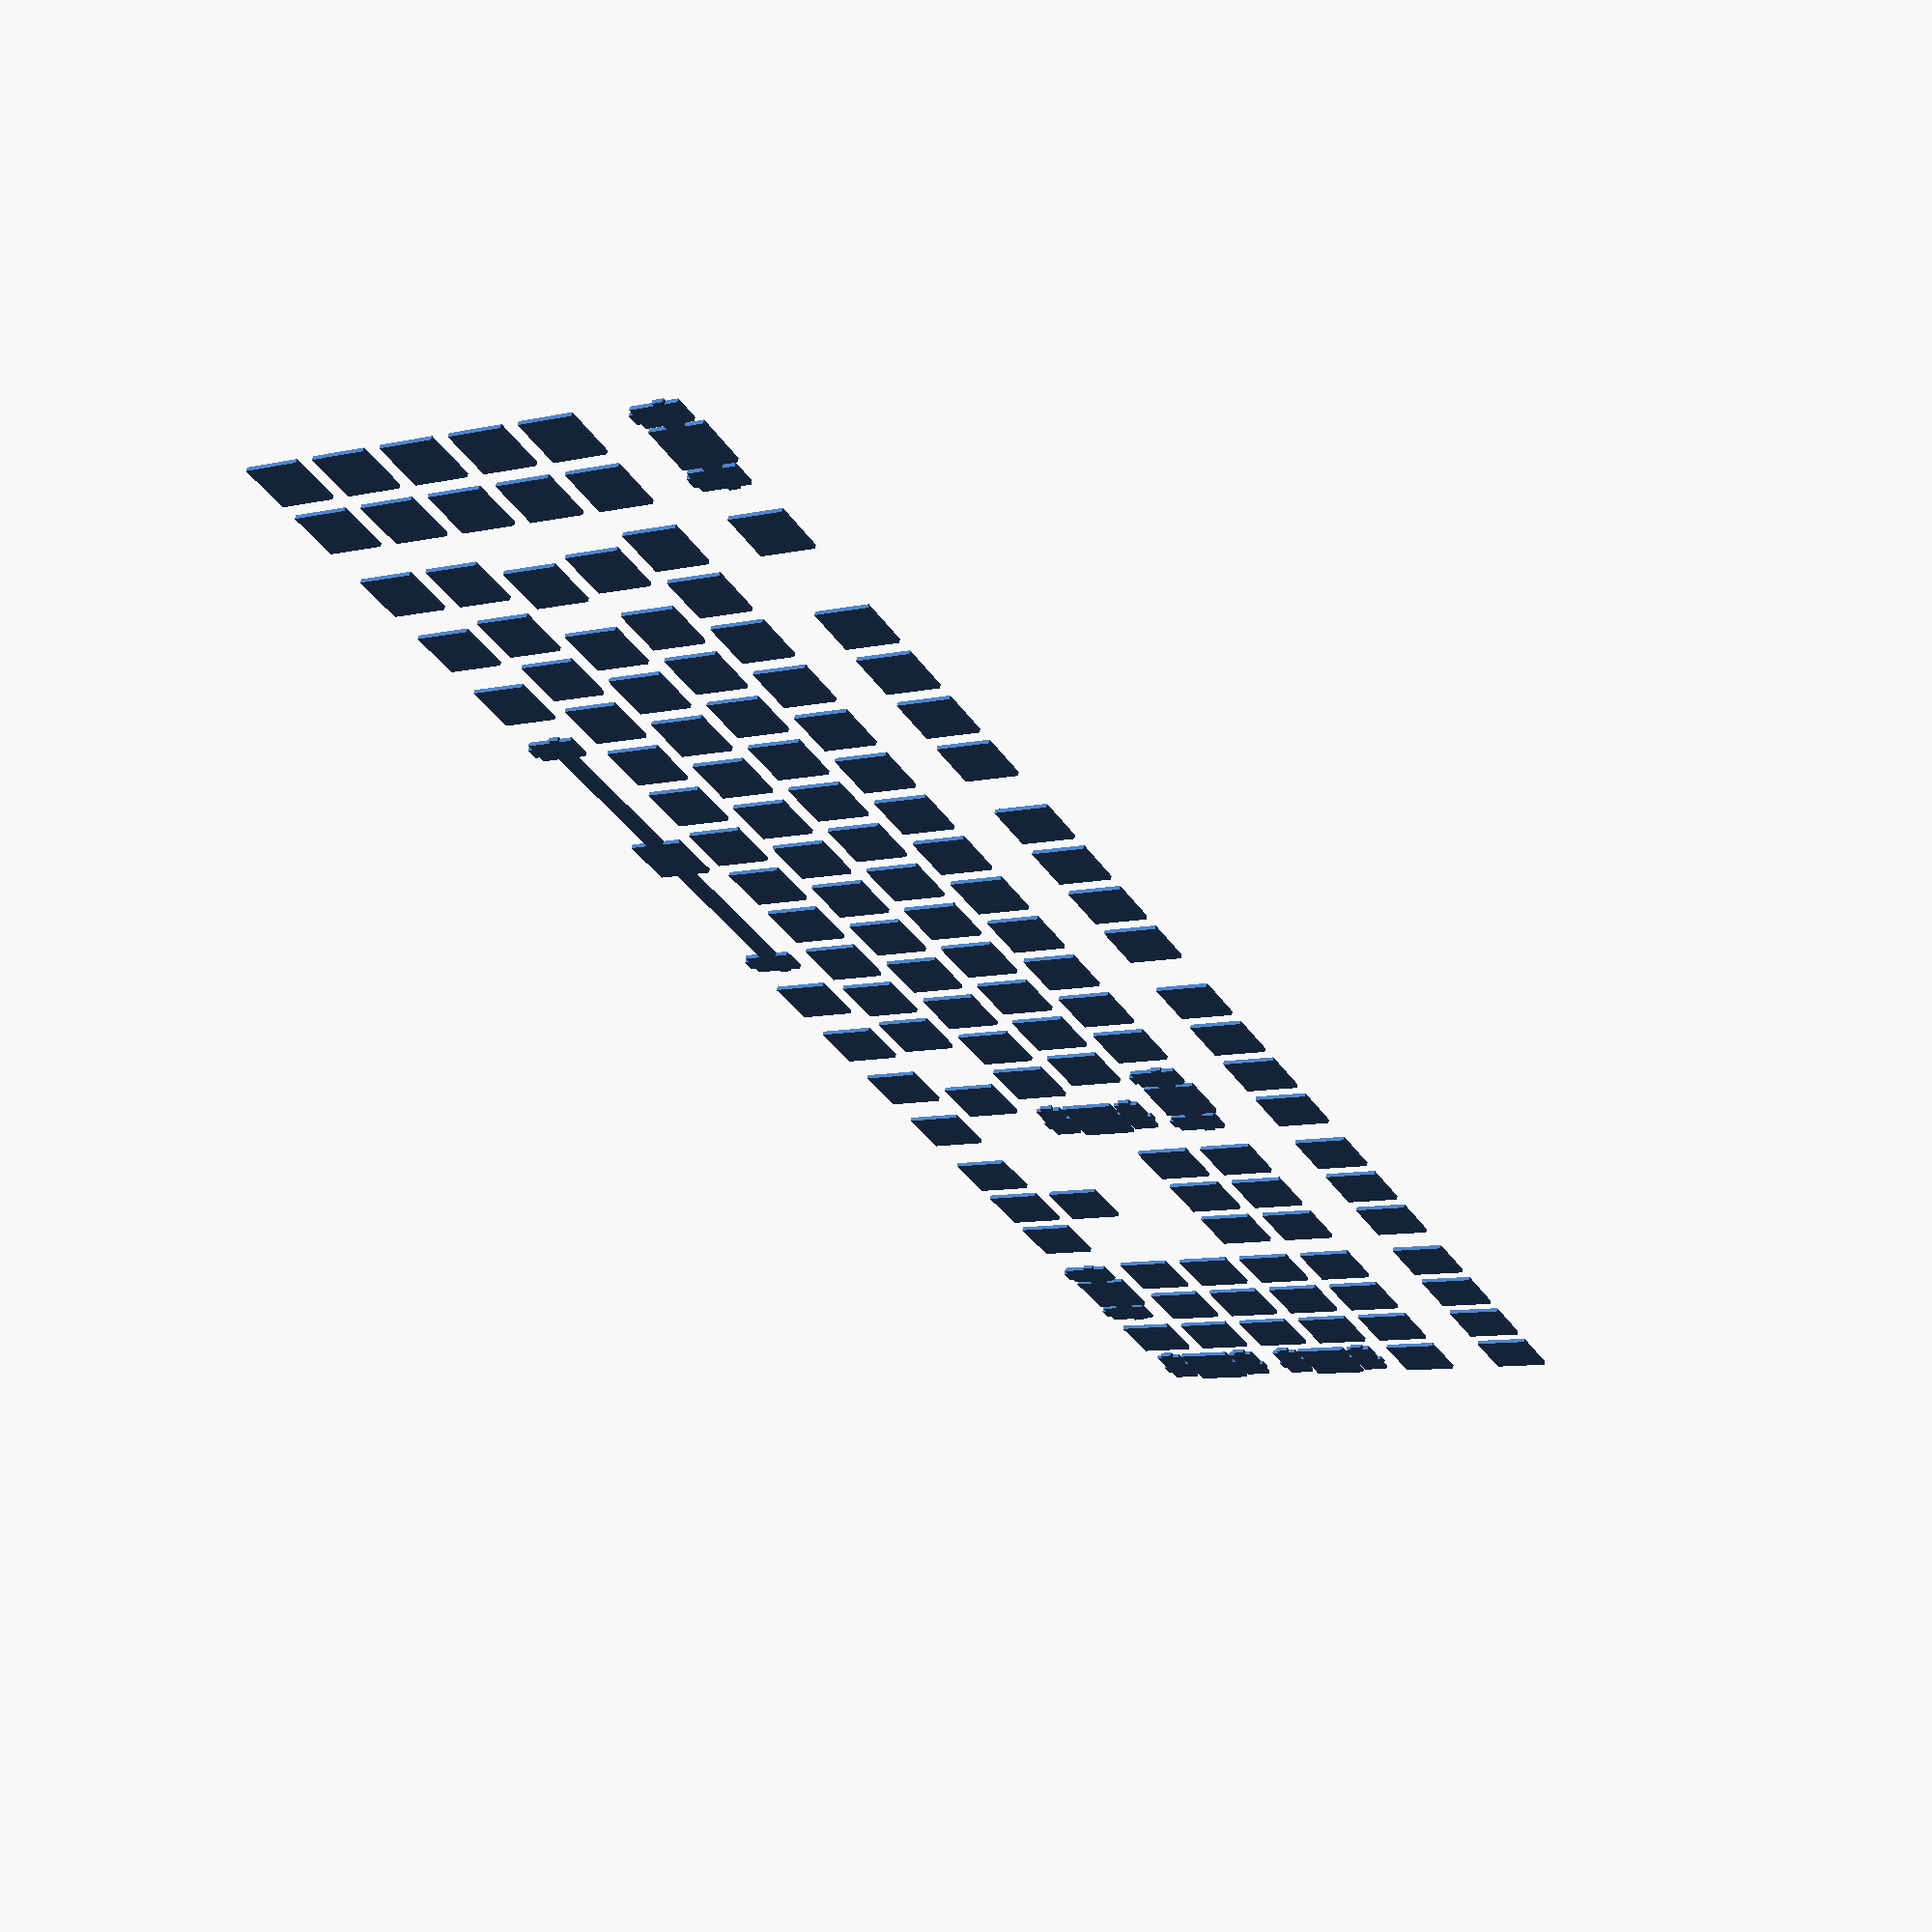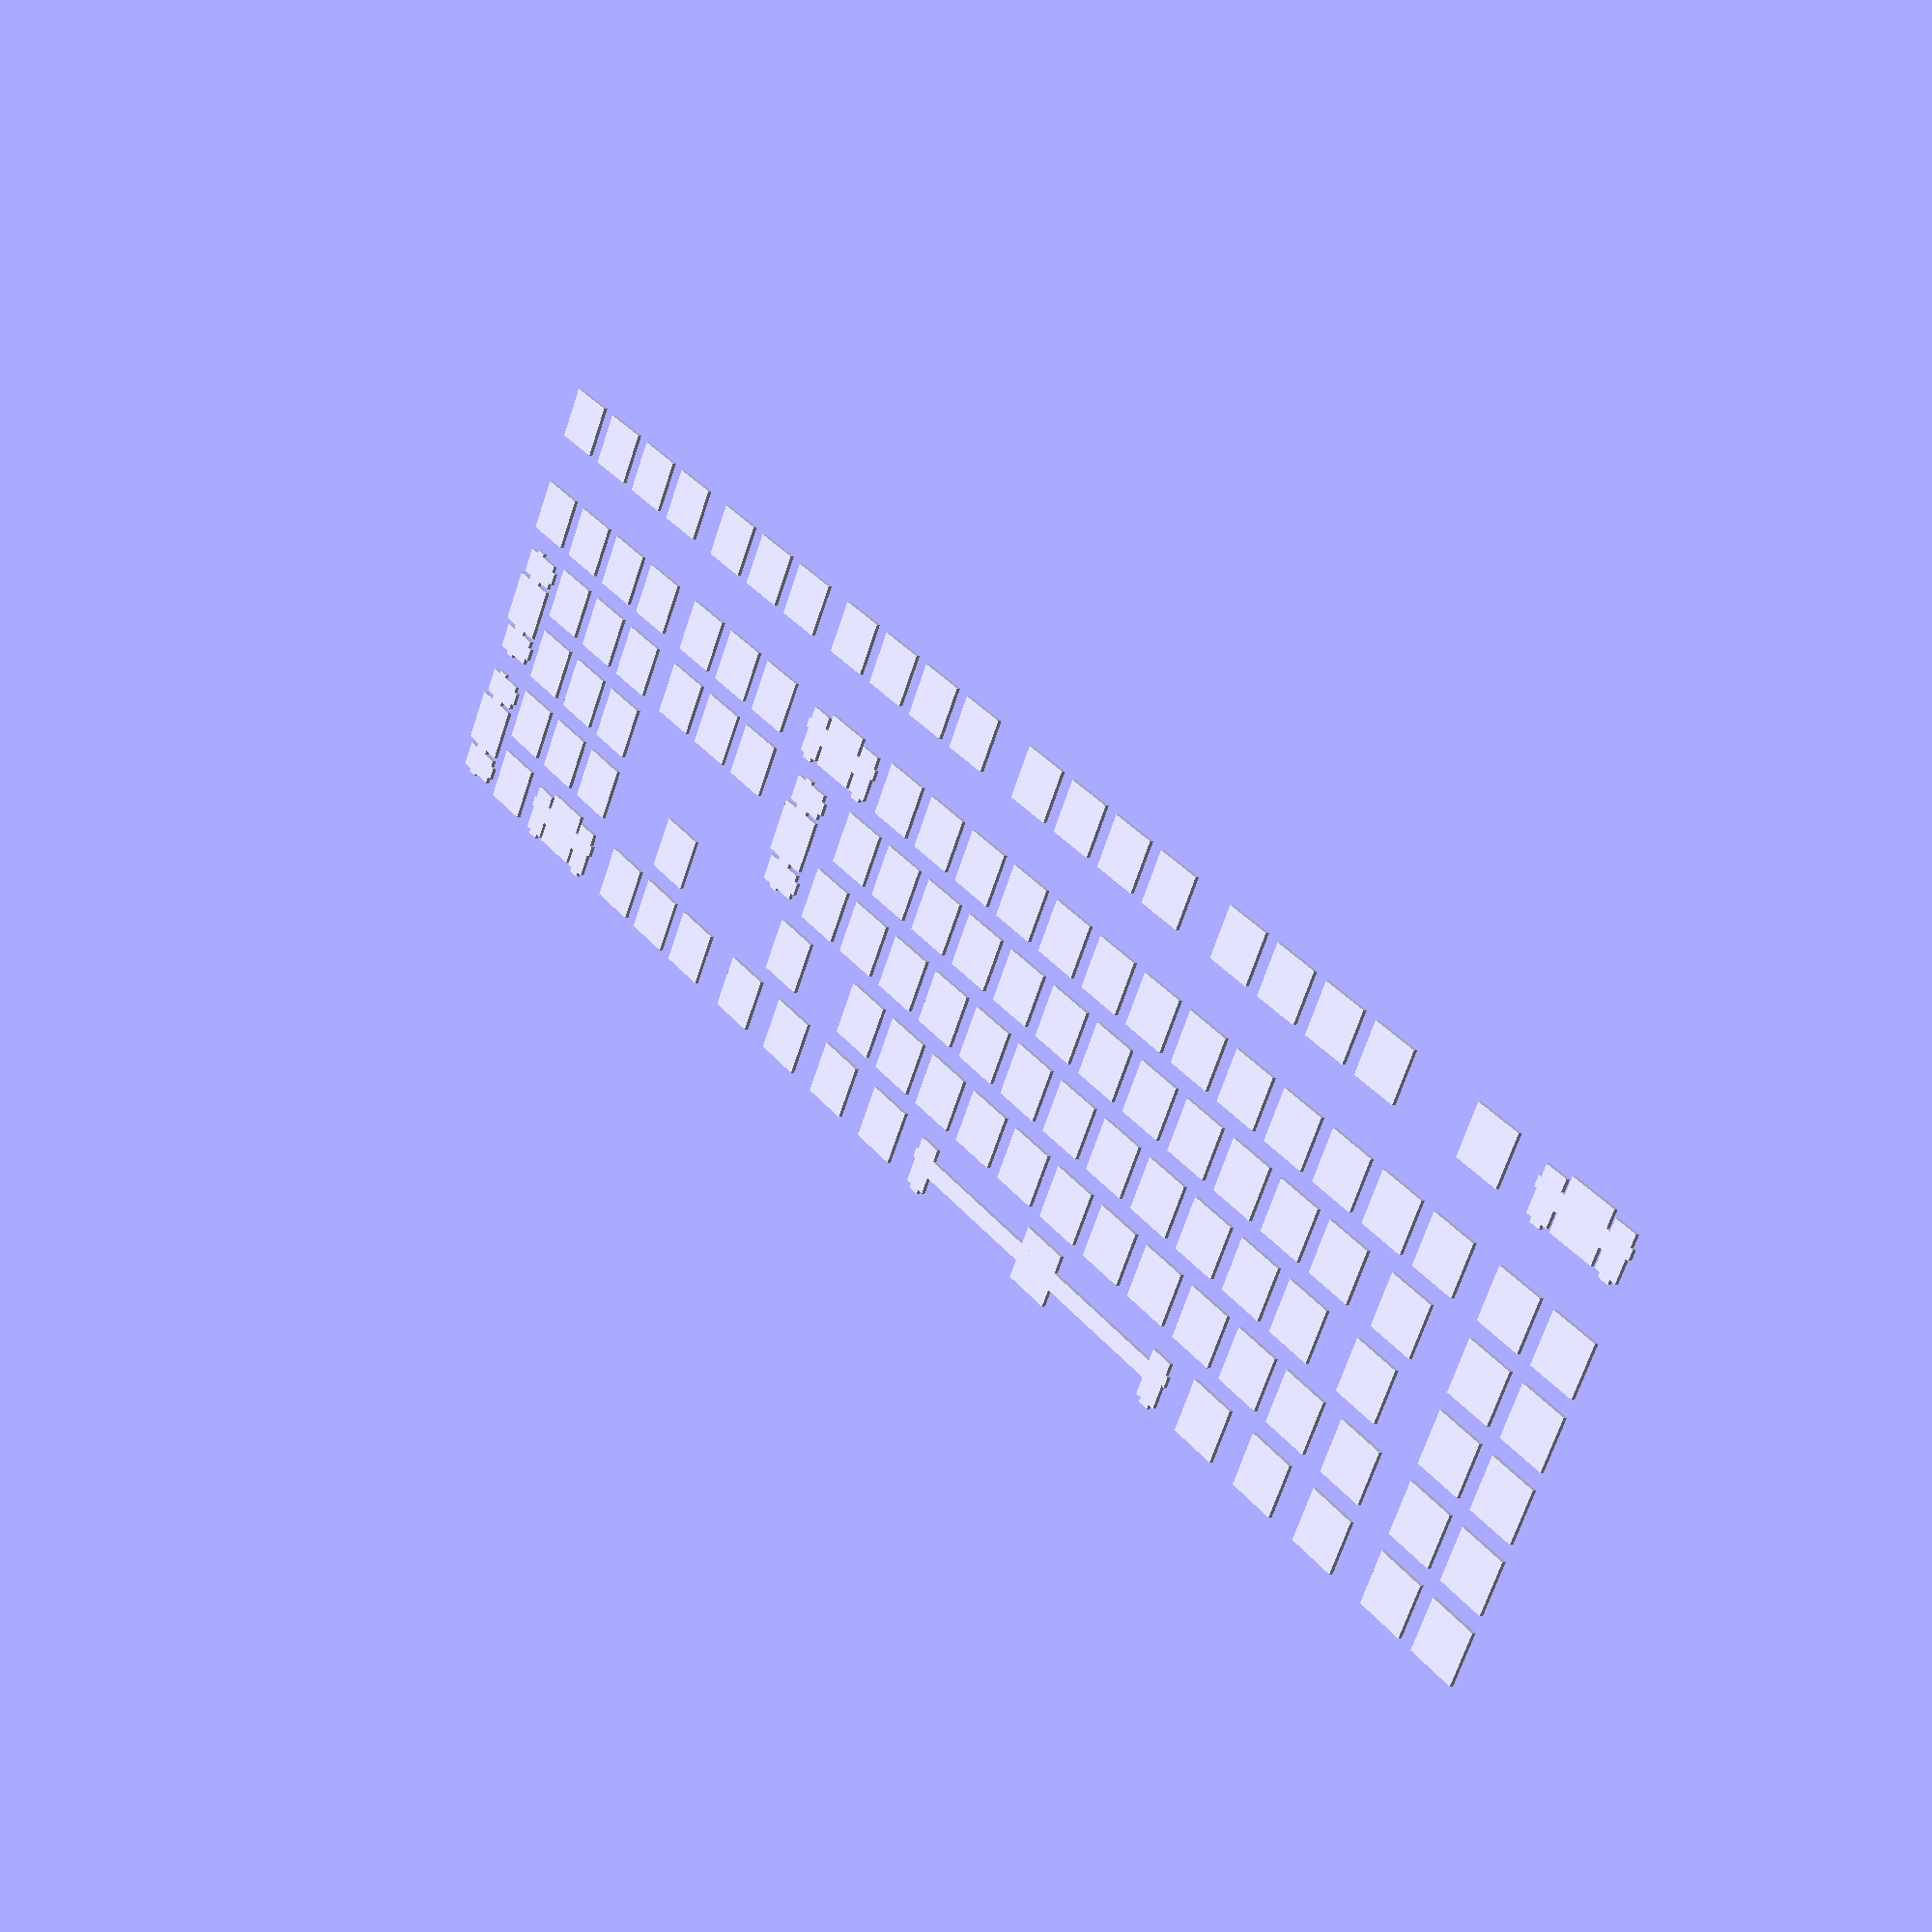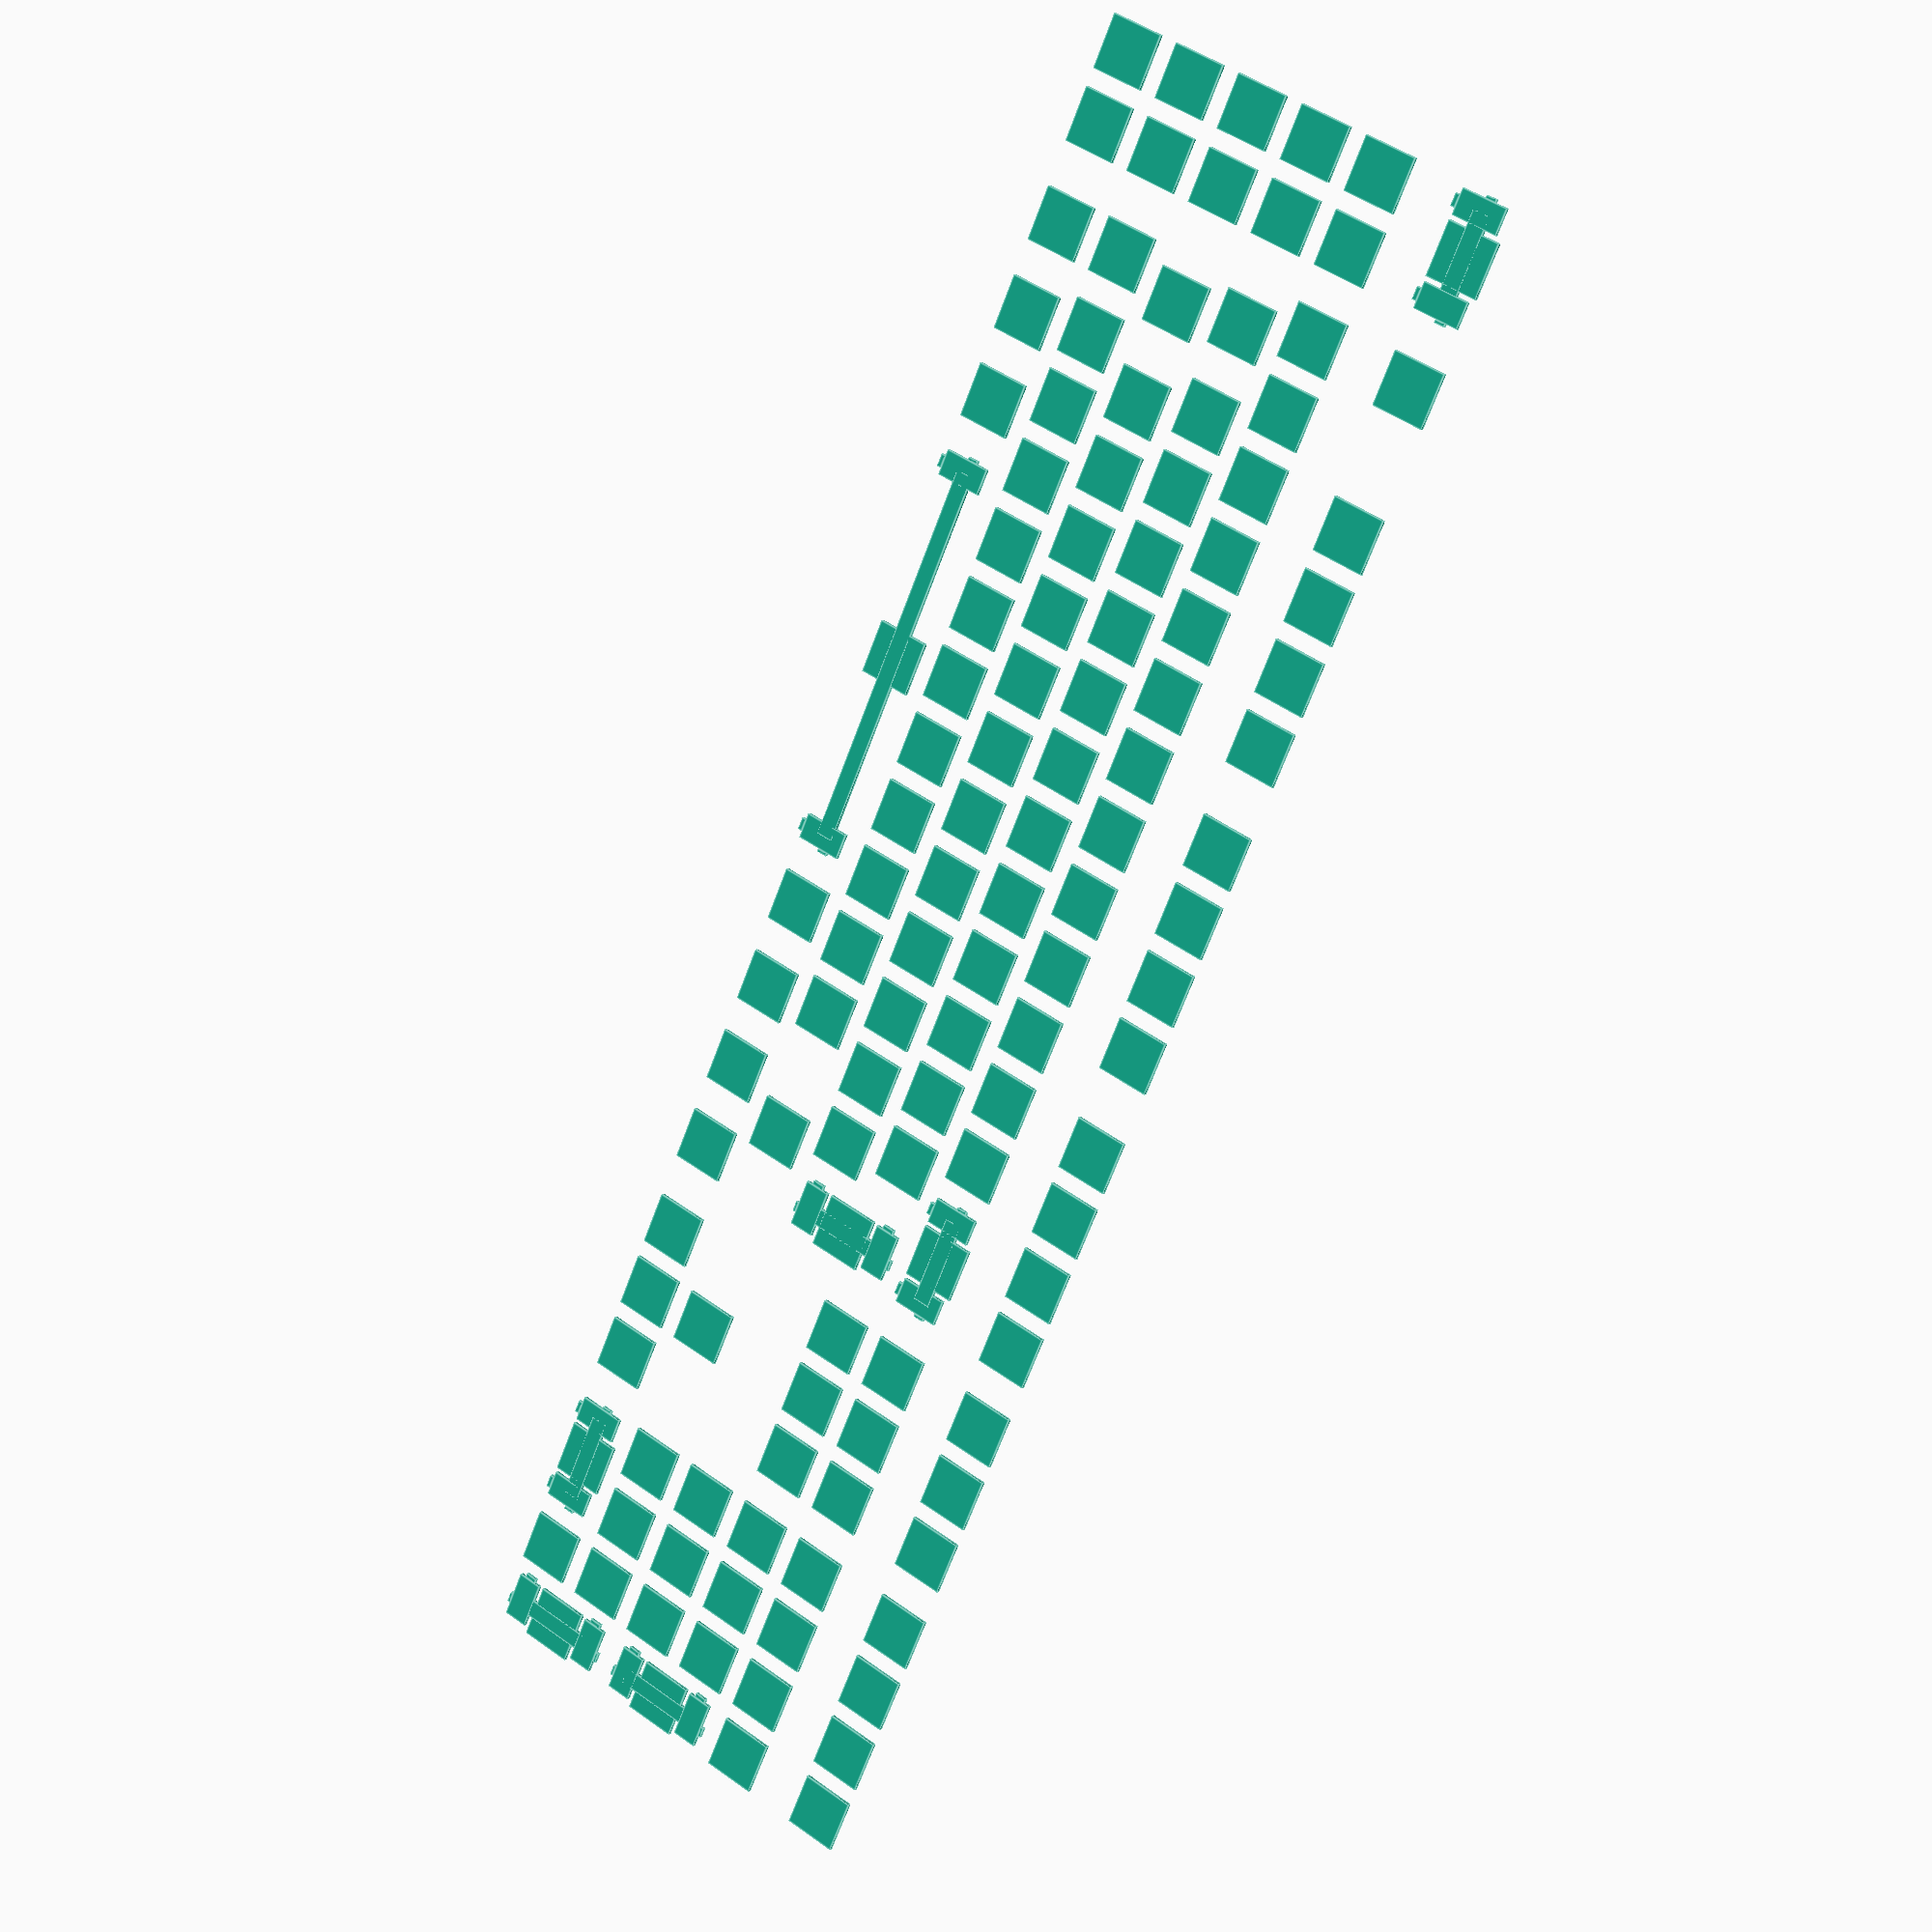
<openscad>
translate(v=[0, 0, 0]){
    translate(v=[0, 0, 0]){
        translate(v=[9.25, 0.0, 0]){
            union(){
                cube(size=[14, 14, 1], center=true);
                union(){
                    cube(size=[23.12, 4.6, 1], center=true);
                    translate(v=[-11.56, 0.62, 0]){
                        translate(v=[0, 0, 0]){
                            cube(size=[6.75, 12.3, 1], center=true);
                        };
                        translate(v=[0, 6.75, 0]){
                            cube(size=[3.3, 1.2, 1], center=true);
                        };
                        translate(v=[-3.79, -1.52, 0]){
                            cube(size=[0.82, 2.8, 1], center=true);
                        };
                    };
                    translate(v=[11.56, 0.62, 0]){
                        translate(v=[0, 0, 0]){
                            cube(size=[6.75, 12.3, 1], center=true);
                        };
                        translate(v=[0, 6.75, 0]){
                            cube(size=[3.3, 1.2, 1], center=true);
                        };
                        translate(v=[3.79, -1.52, 0]){
                            cube(size=[0.82, 2.8, 1], center=true);
                        };
                    };
                };
            };
        };
        translate(v=[41.625, 0.0, 0]){
            union(){
                cube(size=[14, 14, 1], center=true);
            };
        };
        translate(v=[78.625, 0.0, 0]){
            union(){
                cube(size=[14, 14, 1], center=true);
            };
        };
        translate(v=[97.125, 0.0, 0]){
            union(){
                cube(size=[14, 14, 1], center=true);
            };
        };
        translate(v=[115.625, 0.0, 0]){
            union(){
                cube(size=[14, 14, 1], center=true);
            };
        };
        translate(v=[134.125, 0.0, 0]){
            union(){
                cube(size=[14, 14, 1], center=true);
            };
        };
        translate(v=[161.875, 0.0, 0]){
            union(){
                cube(size=[14, 14, 1], center=true);
            };
        };
        translate(v=[180.375, 0.0, 0]){
            union(){
                cube(size=[14, 14, 1], center=true);
            };
        };
        translate(v=[198.875, 0.0, 0]){
            union(){
                cube(size=[14, 14, 1], center=true);
            };
        };
        translate(v=[217.375, 0.0, 0]){
            union(){
                cube(size=[14, 14, 1], center=true);
            };
        };
        translate(v=[245.125, 0.0, 0]){
            union(){
                cube(size=[14, 14, 1], center=true);
            };
        };
        translate(v=[263.625, 0.0, 0]){
            union(){
                cube(size=[14, 14, 1], center=true);
            };
        };
        translate(v=[282.125, 0.0, 0]){
            union(){
                cube(size=[14, 14, 1], center=true);
            };
        };
        translate(v=[300.625, 0.0, 0]){
            union(){
                cube(size=[14, 14, 1], center=true);
            };
        };
        translate(v=[323.75, 0.0, 0]){
            union(){
                cube(size=[14, 14, 1], center=true);
            };
        };
        translate(v=[342.25, 0.0, 0]){
            union(){
                cube(size=[14, 14, 1], center=true);
            };
        };
        translate(v=[360.75, 0.0, 0]){
            union(){
                cube(size=[14, 14, 1], center=true);
            };
        };
        translate(v=[383.875, 0.0, 0]){
            union(){
                cube(size=[14, 14, 1], center=true);
            };
        };
        translate(v=[402.375, 0.0, 0]){
            union(){
                cube(size=[14, 14, 1], center=true);
            };
        };
        translate(v=[420.875, 0.0, 0]){
            union(){
                cube(size=[14, 14, 1], center=true);
            };
        };
        translate(v=[439.375, 0.0, 0]){
            union(){
                cube(size=[14, 14, 1], center=true);
            };
        };
        translate(v=[0.0, 27.75, 0]){
            union(){
                cube(size=[14, 14, 1], center=true);
            };
        };
        translate(v=[18.5, 27.75, 0]){
            union(){
                cube(size=[14, 14, 1], center=true);
            };
        };
        translate(v=[41.625, 27.75, 0]){
            union(){
                cube(size=[14, 14, 1], center=true);
            };
        };
        translate(v=[60.125, 27.75, 0]){
            union(){
                cube(size=[14, 14, 1], center=true);
            };
        };
        translate(v=[78.625, 27.75, 0]){
            union(){
                cube(size=[14, 14, 1], center=true);
            };
        };
        translate(v=[97.125, 27.75, 0]){
            union(){
                cube(size=[14, 14, 1], center=true);
            };
        };
        translate(v=[115.625, 27.75, 0]){
            union(){
                cube(size=[14, 14, 1], center=true);
            };
        };
        translate(v=[134.125, 27.75, 0]){
            union(){
                cube(size=[14, 14, 1], center=true);
            };
        };
        translate(v=[152.625, 27.75, 0]){
            union(){
                cube(size=[14, 14, 1], center=true);
            };
        };
        translate(v=[171.125, 27.75, 0]){
            union(){
                cube(size=[14, 14, 1], center=true);
            };
        };
        translate(v=[189.625, 27.75, 0]){
            union(){
                cube(size=[14, 14, 1], center=true);
            };
        };
        translate(v=[208.125, 27.75, 0]){
            union(){
                cube(size=[14, 14, 1], center=true);
            };
        };
        translate(v=[226.625, 27.75, 0]){
            union(){
                cube(size=[14, 14, 1], center=true);
            };
        };
        translate(v=[245.125, 27.75, 0]){
            union(){
                cube(size=[14, 14, 1], center=true);
            };
        };
        translate(v=[263.625, 27.75, 0]){
            union(){
                cube(size=[14, 14, 1], center=true);
            };
        };
        translate(v=[291.375, 27.75, 0]){
            union(){
                cube(size=[14, 14, 1], center=true);
                union(){
                    cube(size=[23.12, 4.6, 1], center=true);
                    translate(v=[-11.56, 0.62, 0]){
                        translate(v=[0, 0, 0]){
                            cube(size=[6.75, 12.3, 1], center=true);
                        };
                        translate(v=[0, 6.75, 0]){
                            cube(size=[3.3, 1.2, 1], center=true);
                        };
                        translate(v=[-3.79, -1.52, 0]){
                            cube(size=[0.82, 2.8, 1], center=true);
                        };
                    };
                    translate(v=[11.56, 0.62, 0]){
                        translate(v=[0, 0, 0]){
                            cube(size=[6.75, 12.3, 1], center=true);
                        };
                        translate(v=[0, 6.75, 0]){
                            cube(size=[3.3, 1.2, 1], center=true);
                        };
                        translate(v=[3.79, -1.52, 0]){
                            cube(size=[0.82, 2.8, 1], center=true);
                        };
                    };
                };
            };
        };
        translate(v=[323.75, 27.75, 0]){
            union(){
                cube(size=[14, 14, 1], center=true);
            };
        };
        translate(v=[342.25, 27.75, 0]){
            union(){
                cube(size=[14, 14, 1], center=true);
            };
        };
        translate(v=[360.75, 27.75, 0]){
            union(){
                cube(size=[14, 14, 1], center=true);
            };
        };
        translate(v=[383.875, 27.75, 0]){
            union(){
                cube(size=[14, 14, 1], center=true);
            };
        };
        translate(v=[402.375, 27.75, 0]){
            union(){
                cube(size=[14, 14, 1], center=true);
            };
        };
        translate(v=[420.875, 27.75, 0]){
            union(){
                cube(size=[14, 14, 1], center=true);
            };
        };
        translate(v=[439.375, 27.75, 0]){
            union(){
                cube(size=[14, 14, 1], center=true);
            };
        };
        translate(v=[0.0, 46.25, 0]){
            union(){
                cube(size=[14, 14, 1], center=true);
            };
        };
        translate(v=[18.5, 46.25, 0]){
            union(){
                cube(size=[14, 14, 1], center=true);
            };
        };
        translate(v=[46.25, 46.25, 0]){
            union(){
                cube(size=[14, 14, 1], center=true);
            };
        };
        translate(v=[69.375, 46.25, 0]){
            union(){
                cube(size=[14, 14, 1], center=true);
            };
        };
        translate(v=[87.875, 46.25, 0]){
            union(){
                cube(size=[14, 14, 1], center=true);
            };
        };
        translate(v=[106.375, 46.25, 0]){
            union(){
                cube(size=[14, 14, 1], center=true);
            };
        };
        translate(v=[124.875, 46.25, 0]){
            union(){
                cube(size=[14, 14, 1], center=true);
            };
        };
        translate(v=[143.375, 46.25, 0]){
            union(){
                cube(size=[14, 14, 1], center=true);
            };
        };
        translate(v=[161.875, 46.25, 0]){
            union(){
                cube(size=[14, 14, 1], center=true);
            };
        };
        translate(v=[180.375, 46.25, 0]){
            union(){
                cube(size=[14, 14, 1], center=true);
            };
        };
        translate(v=[198.875, 46.25, 0]){
            union(){
                cube(size=[14, 14, 1], center=true);
            };
        };
        translate(v=[217.375, 46.25, 0]){
            union(){
                cube(size=[14, 14, 1], center=true);
            };
        };
        translate(v=[235.875, 46.25, 0]){
            union(){
                cube(size=[14, 14, 1], center=true);
            };
        };
        translate(v=[254.375, 46.25, 0]){
            union(){
                cube(size=[14, 14, 1], center=true);
            };
        };
        translate(v=[272.875, 46.25, 0]){
            union(){
                cube(size=[14, 14, 1], center=true);
            };
        };
        translate(v=[298.3125, 55.5, 0]){
            union(){
                cube(size=[14, 14, 1], center=true);
                rotate(a=[0, 0, 90]){
                    union(){
                        cube(size=[23.12, 4.6, 1], center=true);
                        translate(v=[-11.56, 0.62, 0]){
                            translate(v=[0, 0, 0]){
                                cube(size=[6.75, 12.3, 1], center=true);
                            };
                            translate(v=[0, 6.75, 0]){
                                cube(size=[3.3, 1.2, 1], center=true);
                            };
                            translate(v=[-3.79, -1.52, 0]){
                                cube(size=[0.82, 2.8, 1], center=true);
                            };
                        };
                        translate(v=[11.56, 0.62, 0]){
                            translate(v=[0, 0, 0]){
                                cube(size=[6.75, 12.3, 1], center=true);
                            };
                            translate(v=[0, 6.75, 0]){
                                cube(size=[3.3, 1.2, 1], center=true);
                            };
                            translate(v=[3.79, -1.52, 0]){
                                cube(size=[0.82, 2.8, 1], center=true);
                            };
                        };
                    };
                };
            };
        };
        translate(v=[323.75, 46.25, 0]){
            union(){
                cube(size=[14, 14, 1], center=true);
            };
        };
        translate(v=[342.25, 46.25, 0]){
            union(){
                cube(size=[14, 14, 1], center=true);
            };
        };
        translate(v=[360.75, 46.25, 0]){
            union(){
                cube(size=[14, 14, 1], center=true);
            };
        };
        translate(v=[383.875, 46.25, 0]){
            union(){
                cube(size=[14, 14, 1], center=true);
            };
        };
        translate(v=[402.375, 46.25, 0]){
            union(){
                cube(size=[14, 14, 1], center=true);
            };
        };
        translate(v=[420.875, 46.25, 0]){
            union(){
                cube(size=[14, 14, 1], center=true);
            };
        };
        translate(v=[439.375, 55.5, 0]){
            union(){
                cube(size=[14, 14, 1], center=true);
                rotate(a=[0, 0, 90]){
                    union(){
                        cube(size=[23.12, 4.6, 1], center=true);
                        translate(v=[-11.56, 0.62, 0]){
                            translate(v=[0, 0, 0]){
                                cube(size=[6.75, 12.3, 1], center=true);
                            };
                            translate(v=[0, 6.75, 0]){
                                cube(size=[3.3, 1.2, 1], center=true);
                            };
                            translate(v=[-3.79, -1.52, 0]){
                                cube(size=[0.82, 2.8, 1], center=true);
                            };
                        };
                        translate(v=[11.56, 0.62, 0]){
                            translate(v=[0, 0, 0]){
                                cube(size=[6.75, 12.3, 1], center=true);
                            };
                            translate(v=[0, 6.75, 0]){
                                cube(size=[3.3, 1.2, 1], center=true);
                            };
                            translate(v=[3.79, -1.52, 0]){
                                cube(size=[0.82, 2.8, 1], center=true);
                            };
                        };
                    };
                };
            };
        };
        translate(v=[0.0, 64.75, 0]){
            union(){
                cube(size=[14, 14, 1], center=true);
            };
        };
        translate(v=[18.5, 64.75, 0]){
            union(){
                cube(size=[14, 14, 1], center=true);
            };
        };
        translate(v=[48.5625, 64.75, 0]){
            union(){
                cube(size=[14, 14, 1], center=true);
            };
        };
        translate(v=[74.0, 64.75, 0]){
            union(){
                cube(size=[14, 14, 1], center=true);
            };
        };
        translate(v=[92.5, 64.75, 0]){
            union(){
                cube(size=[14, 14, 1], center=true);
            };
        };
        translate(v=[111.0, 64.75, 0]){
            union(){
                cube(size=[14, 14, 1], center=true);
            };
        };
        translate(v=[129.5, 64.75, 0]){
            union(){
                cube(size=[14, 14, 1], center=true);
            };
        };
        translate(v=[148.0, 64.75, 0]){
            union(){
                cube(size=[14, 14, 1], center=true);
            };
        };
        translate(v=[166.5, 64.75, 0]){
            union(){
                cube(size=[14, 14, 1], center=true);
            };
        };
        translate(v=[185.0, 64.75, 0]){
            union(){
                cube(size=[14, 14, 1], center=true);
            };
        };
        translate(v=[203.5, 64.75, 0]){
            union(){
                cube(size=[14, 14, 1], center=true);
            };
        };
        translate(v=[222.0, 64.75, 0]){
            union(){
                cube(size=[14, 14, 1], center=true);
            };
        };
        translate(v=[240.5, 64.75, 0]){
            union(){
                cube(size=[14, 14, 1], center=true);
            };
        };
        translate(v=[259.0, 64.75, 0]){
            union(){
                cube(size=[14, 14, 1], center=true);
            };
        };
        translate(v=[277.5, 64.75, 0]){
            union(){
                cube(size=[14, 14, 1], center=true);
            };
        };
        translate(v=[383.875, 64.75, 0]){
            union(){
                cube(size=[14, 14, 1], center=true);
            };
        };
        translate(v=[402.375, 64.75, 0]){
            union(){
                cube(size=[14, 14, 1], center=true);
            };
        };
        translate(v=[420.875, 64.75, 0]){
            union(){
                cube(size=[14, 14, 1], center=true);
            };
        };
        translate(v=[0.0, 83.25, 0]){
            union(){
                cube(size=[14, 14, 1], center=true);
            };
        };
        translate(v=[18.5, 83.25, 0]){
            union(){
                cube(size=[14, 14, 1], center=true);
            };
        };
        translate(v=[43.9375, 83.25, 0]){
            union(){
                cube(size=[14, 14, 1], center=true);
            };
        };
        translate(v=[64.75, 83.25, 0]){
            union(){
                cube(size=[14, 14, 1], center=true);
            };
        };
        translate(v=[83.25, 83.25, 0]){
            union(){
                cube(size=[14, 14, 1], center=true);
            };
        };
        translate(v=[101.75, 83.25, 0]){
            union(){
                cube(size=[14, 14, 1], center=true);
            };
        };
        translate(v=[120.25, 83.25, 0]){
            union(){
                cube(size=[14, 14, 1], center=true);
            };
        };
        translate(v=[138.75, 83.25, 0]){
            union(){
                cube(size=[14, 14, 1], center=true);
            };
        };
        translate(v=[157.25, 83.25, 0]){
            union(){
                cube(size=[14, 14, 1], center=true);
            };
        };
        translate(v=[175.75, 83.25, 0]){
            union(){
                cube(size=[14, 14, 1], center=true);
            };
        };
        translate(v=[194.25, 83.25, 0]){
            union(){
                cube(size=[14, 14, 1], center=true);
            };
        };
        translate(v=[212.75, 83.25, 0]){
            union(){
                cube(size=[14, 14, 1], center=true);
            };
        };
        translate(v=[231.25, 83.25, 0]){
            union(){
                cube(size=[14, 14, 1], center=true);
            };
        };
        translate(v=[249.75, 83.25, 0]){
            union(){
                cube(size=[14, 14, 1], center=true);
            };
        };
        translate(v=[284.4375, 83.25, 0]){
            union(){
                cube(size=[14, 14, 1], center=true);
            };
        };
        translate(v=[342.25, 83.25, 0]){
            union(){
                cube(size=[14, 14, 1], center=true);
            };
        };
        translate(v=[383.875, 83.25, 0]){
            union(){
                cube(size=[14, 14, 1], center=true);
            };
        };
        translate(v=[402.375, 83.25, 0]){
            union(){
                cube(size=[14, 14, 1], center=true);
            };
        };
        translate(v=[420.875, 83.25, 0]){
            union(){
                cube(size=[14, 14, 1], center=true);
            };
        };
        translate(v=[439.375, 92.5, 0]){
            union(){
                cube(size=[14, 14, 1], center=true);
                rotate(a=[0, 0, 90]){
                    union(){
                        cube(size=[23.12, 4.6, 1], center=true);
                        translate(v=[-11.56, 0.62, 0]){
                            translate(v=[0, 0, 0]){
                                cube(size=[6.75, 12.3, 1], center=true);
                            };
                            translate(v=[0, 6.75, 0]){
                                cube(size=[3.3, 1.2, 1], center=true);
                            };
                            translate(v=[-3.79, -1.52, 0]){
                                cube(size=[0.82, 2.8, 1], center=true);
                            };
                        };
                        translate(v=[11.56, 0.62, 0]){
                            translate(v=[0, 0, 0]){
                                cube(size=[6.75, 12.3, 1], center=true);
                            };
                            translate(v=[0, 6.75, 0]){
                                cube(size=[3.3, 1.2, 1], center=true);
                            };
                            translate(v=[3.79, -1.52, 0]){
                                cube(size=[0.82, 2.8, 1], center=true);
                            };
                        };
                    };
                };
            };
        };
        translate(v=[0.0, 101.75, 0]){
            union(){
                cube(size=[14, 14, 1], center=true);
            };
        };
        translate(v=[18.5, 101.75, 0]){
            union(){
                cube(size=[14, 14, 1], center=true);
            };
        };
        translate(v=[43.9375, 101.75, 0]){
            union(){
                cube(size=[14, 14, 1], center=true);
            };
        };
        translate(v=[67.0625, 101.75, 0]){
            union(){
                cube(size=[14, 14, 1], center=true);
            };
        };
        translate(v=[90.1875, 101.75, 0]){
            union(){
                cube(size=[14, 14, 1], center=true);
            };
        };
        translate(v=[159.5625, 101.75, 0]){
            union(){
                cube(size=[14, 14, 1], center=true);
                union(){
                    cube(size=[100, 4.6, 1], center=true);
                    translate(v=[-50.0, 0.62, 0]){
                        translate(v=[0, 0, 0]){
                            cube(size=[6.75, 12.3, 1], center=true);
                        };
                        translate(v=[0, 6.75, 0]){
                            cube(size=[3.3, 1.2, 1], center=true);
                        };
                        translate(v=[-3.79, -1.52, 0]){
                            cube(size=[0.82, 2.8, 1], center=true);
                        };
                    };
                    translate(v=[50.0, 0.62, 0]){
                        translate(v=[0, 0, 0]){
                            cube(size=[6.75, 12.3, 1], center=true);
                        };
                        translate(v=[0, 6.75, 0]){
                            cube(size=[3.3, 1.2, 1], center=true);
                        };
                        translate(v=[3.79, -1.52, 0]){
                            cube(size=[0.82, 2.8, 1], center=true);
                        };
                    };
                };
            };
        };
        translate(v=[228.9375, 101.75, 0]){
            union(){
                cube(size=[14, 14, 1], center=true);
            };
        };
        translate(v=[252.0625, 101.75, 0]){
            union(){
                cube(size=[14, 14, 1], center=true);
            };
        };
        translate(v=[275.1875, 101.75, 0]){
            union(){
                cube(size=[14, 14, 1], center=true);
            };
        };
        translate(v=[298.3125, 101.75, 0]){
            union(){
                cube(size=[14, 14, 1], center=true);
            };
        };
        translate(v=[323.75, 101.75, 0]){
            union(){
                cube(size=[14, 14, 1], center=true);
            };
        };
        translate(v=[342.25, 101.75, 0]){
            union(){
                cube(size=[14, 14, 1], center=true);
            };
        };
        translate(v=[360.75, 101.75, 0]){
            union(){
                cube(size=[14, 14, 1], center=true);
            };
        };
        translate(v=[393.125, 101.75, 0]){
            union(){
                cube(size=[14, 14, 1], center=true);
                union(){
                    cube(size=[23.12, 4.6, 1], center=true);
                    translate(v=[-11.56, 0.62, 0]){
                        translate(v=[0, 0, 0]){
                            cube(size=[6.75, 12.3, 1], center=true);
                        };
                        translate(v=[0, 6.75, 0]){
                            cube(size=[3.3, 1.2, 1], center=true);
                        };
                        translate(v=[-3.79, -1.52, 0]){
                            cube(size=[0.82, 2.8, 1], center=true);
                        };
                    };
                    translate(v=[11.56, 0.62, 0]){
                        translate(v=[0, 0, 0]){
                            cube(size=[6.75, 12.3, 1], center=true);
                        };
                        translate(v=[0, 6.75, 0]){
                            cube(size=[3.3, 1.2, 1], center=true);
                        };
                        translate(v=[3.79, -1.52, 0]){
                            cube(size=[0.82, 2.8, 1], center=true);
                        };
                    };
                };
            };
        };
        translate(v=[420.875, 101.75, 0]){
            union(){
                cube(size=[14, 14, 1], center=true);
            };
        };
    };
};

</openscad>
<views>
elev=118.4 azim=299.4 roll=348.4 proj=p view=solid
elev=182.1 azim=29.9 roll=129.3 proj=p view=wireframe
elev=173.8 azim=245.5 roll=328.0 proj=p view=edges
</views>
